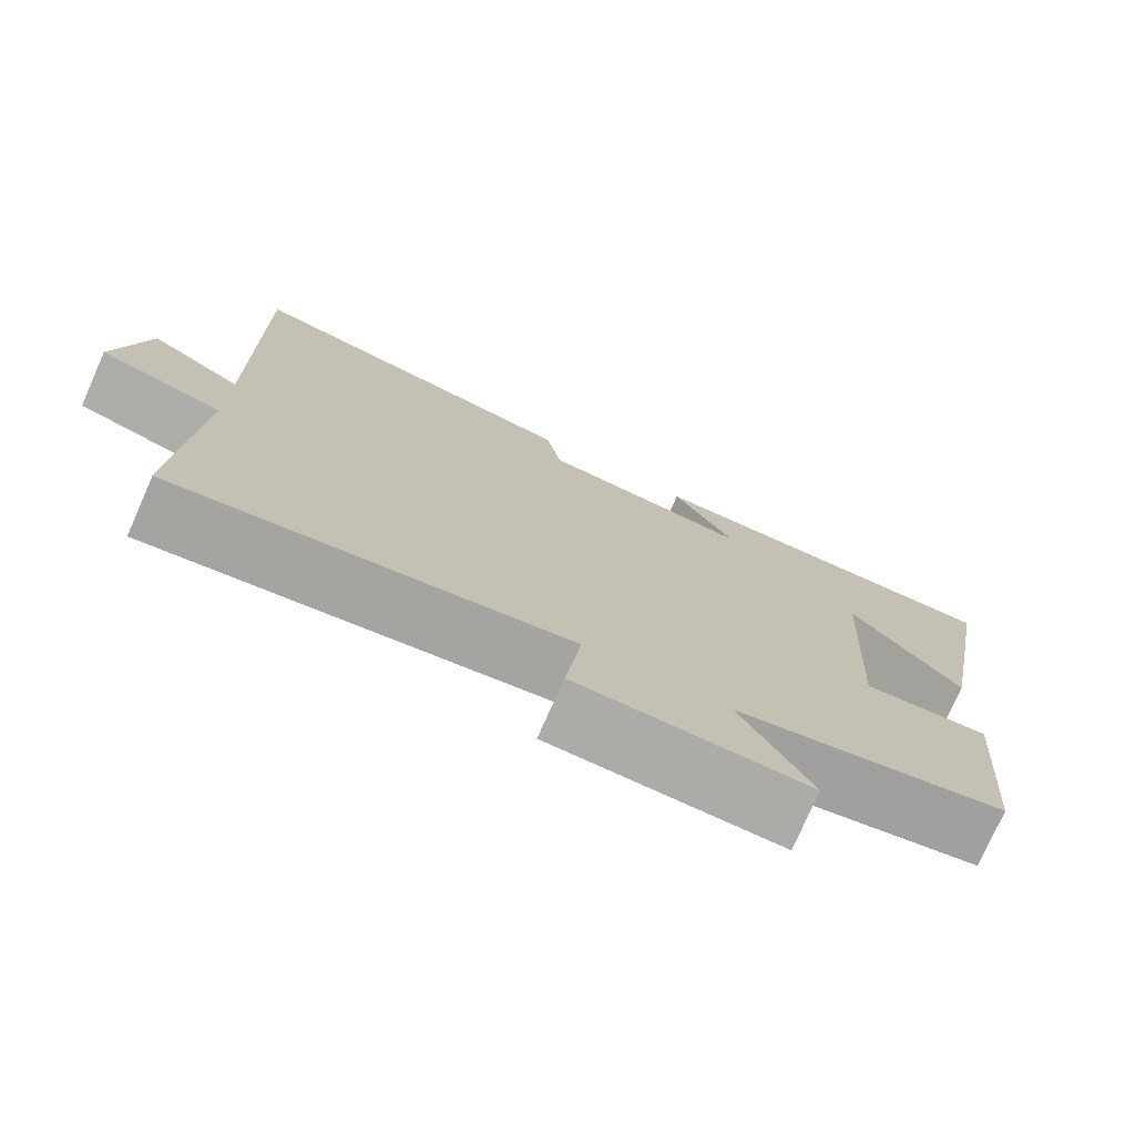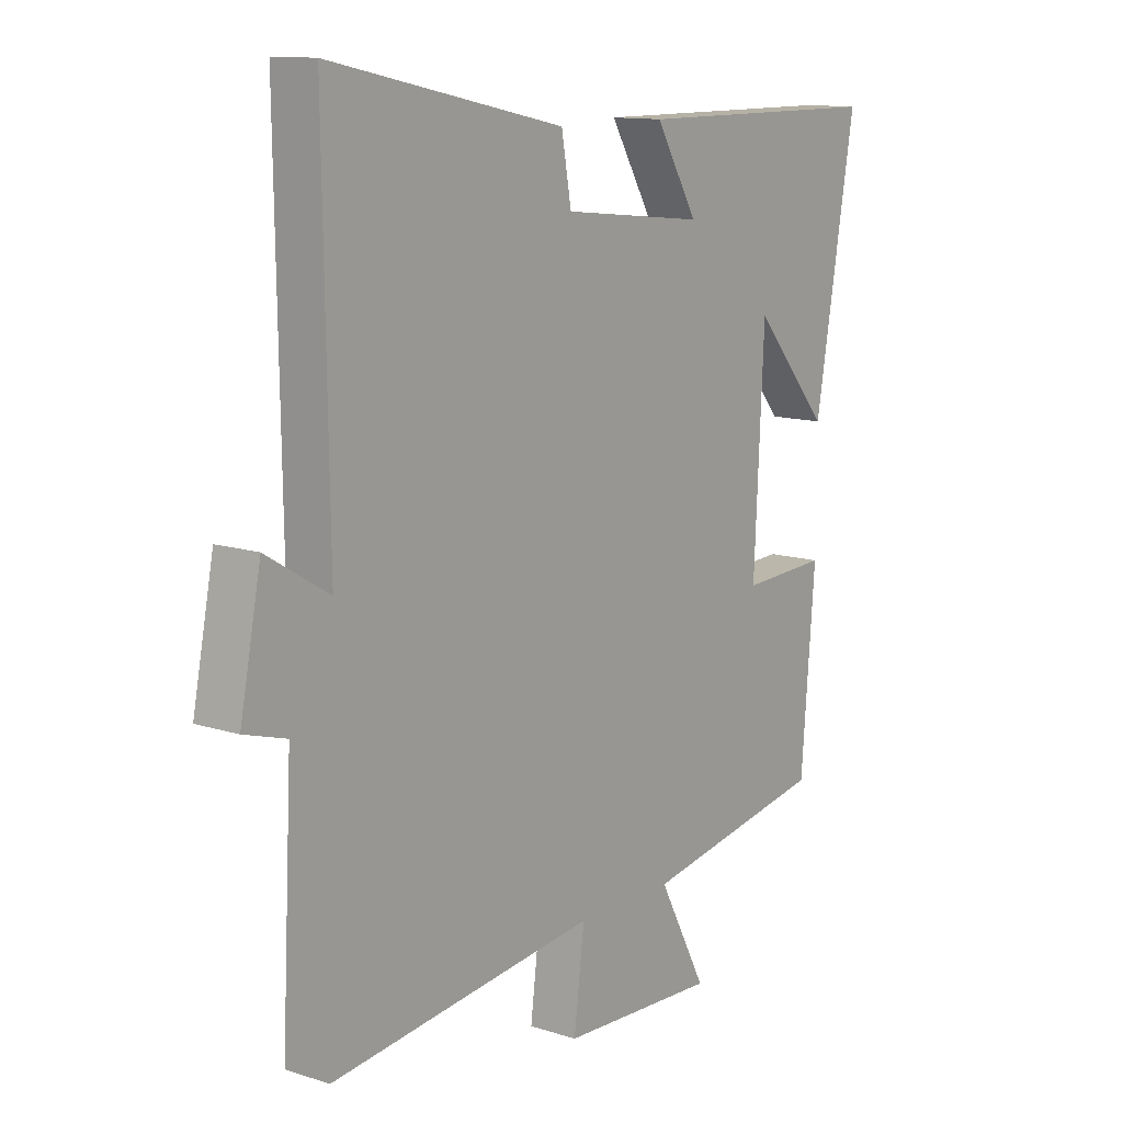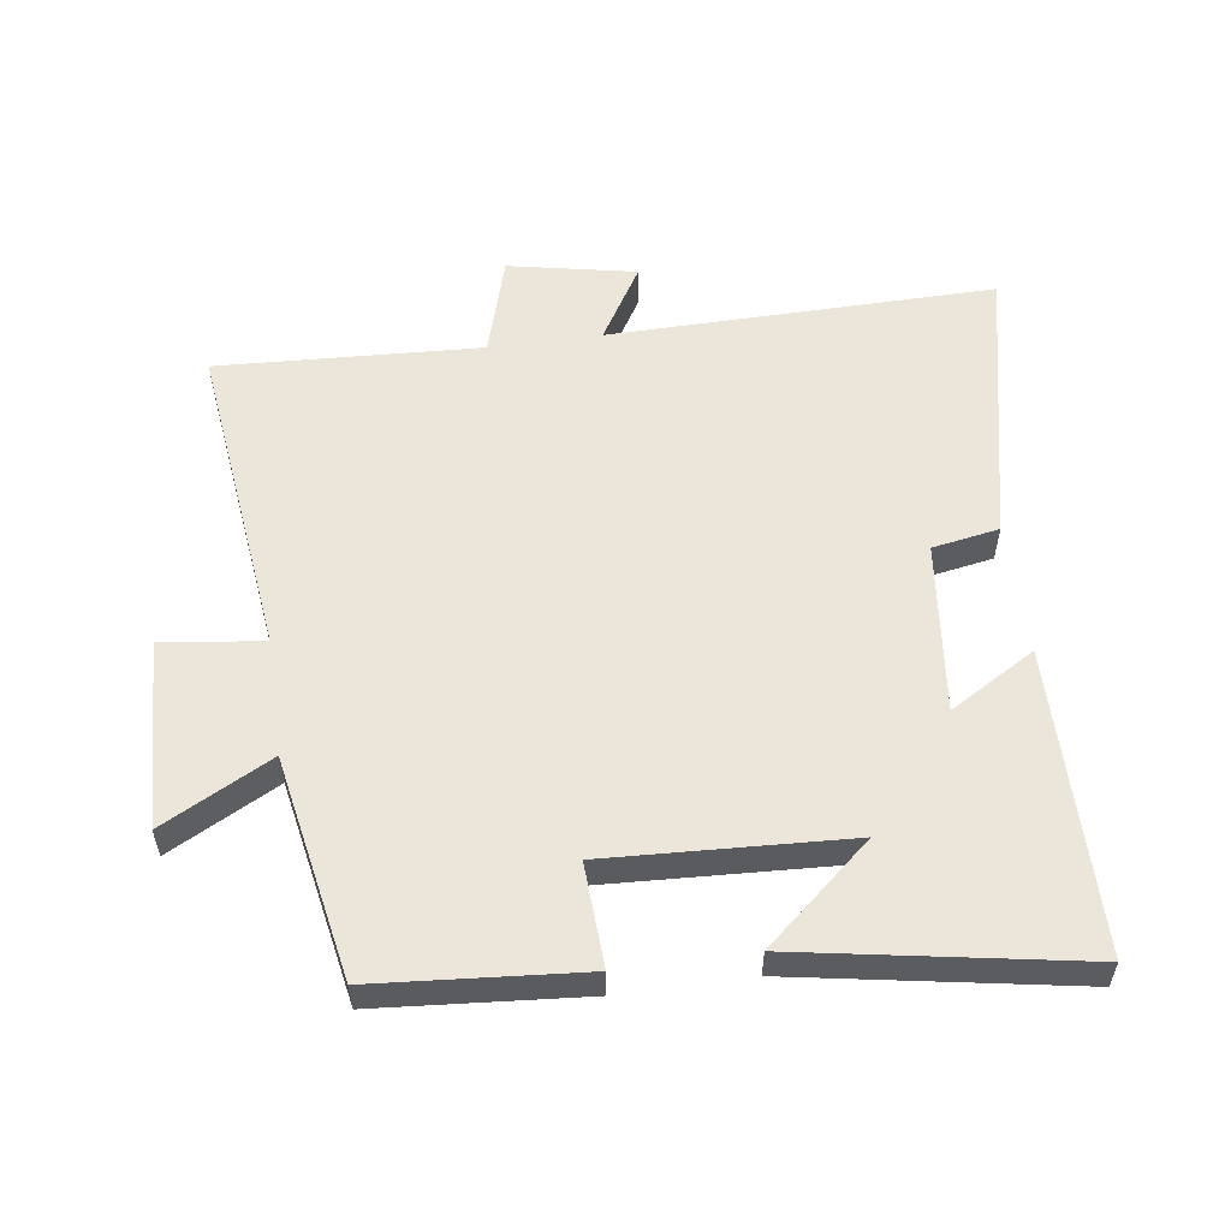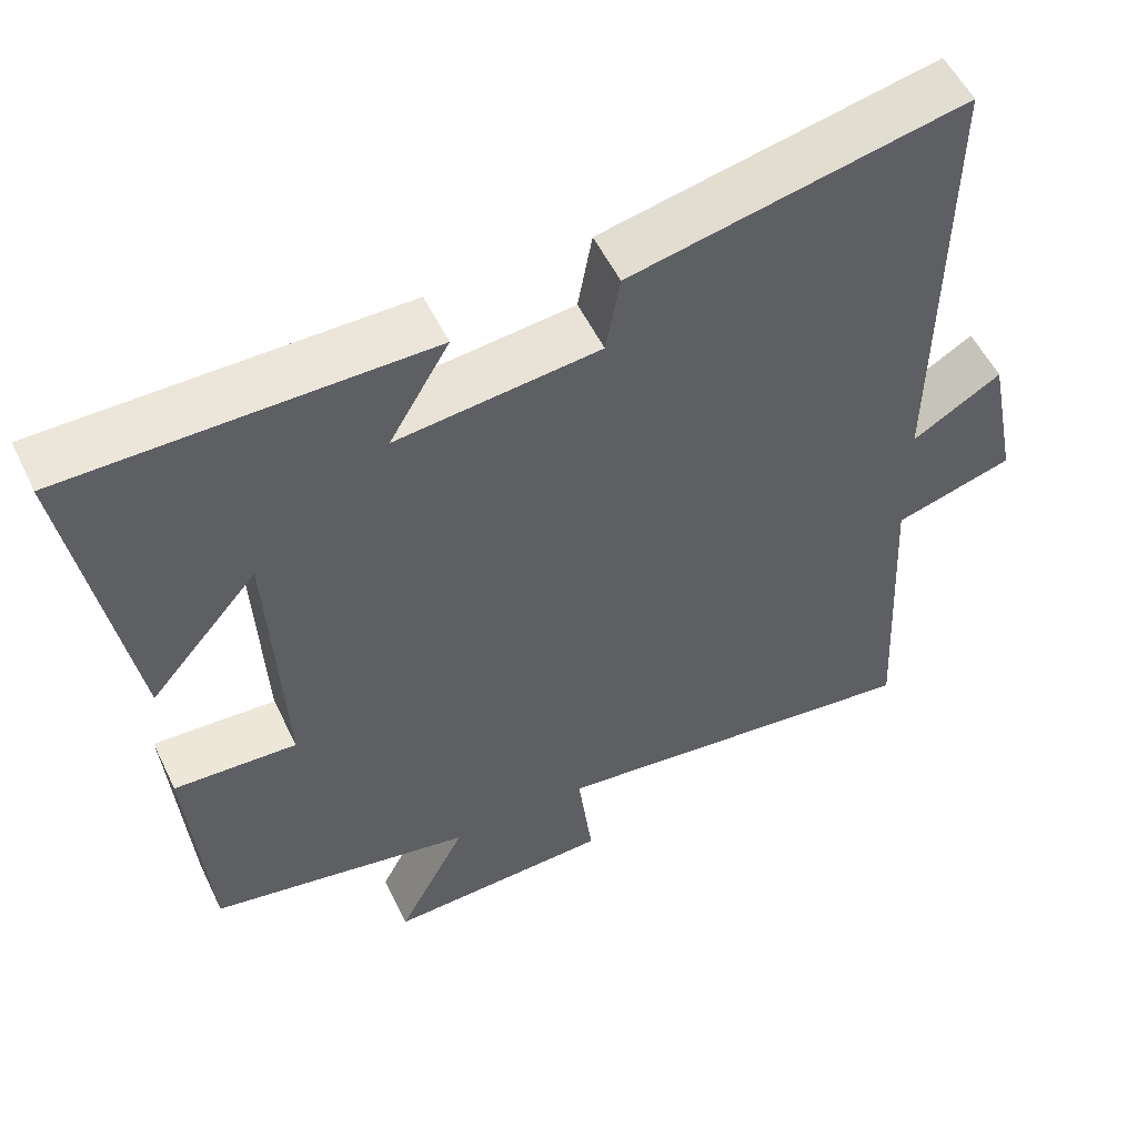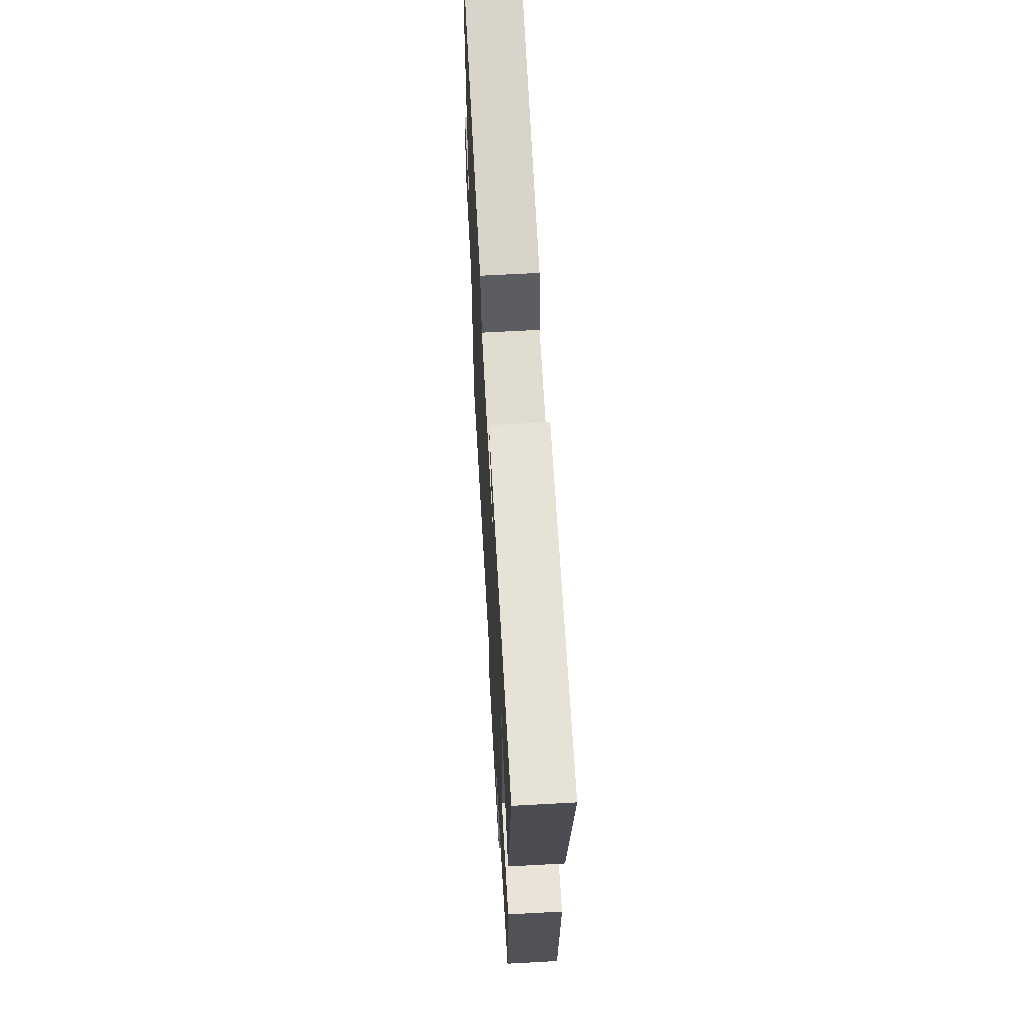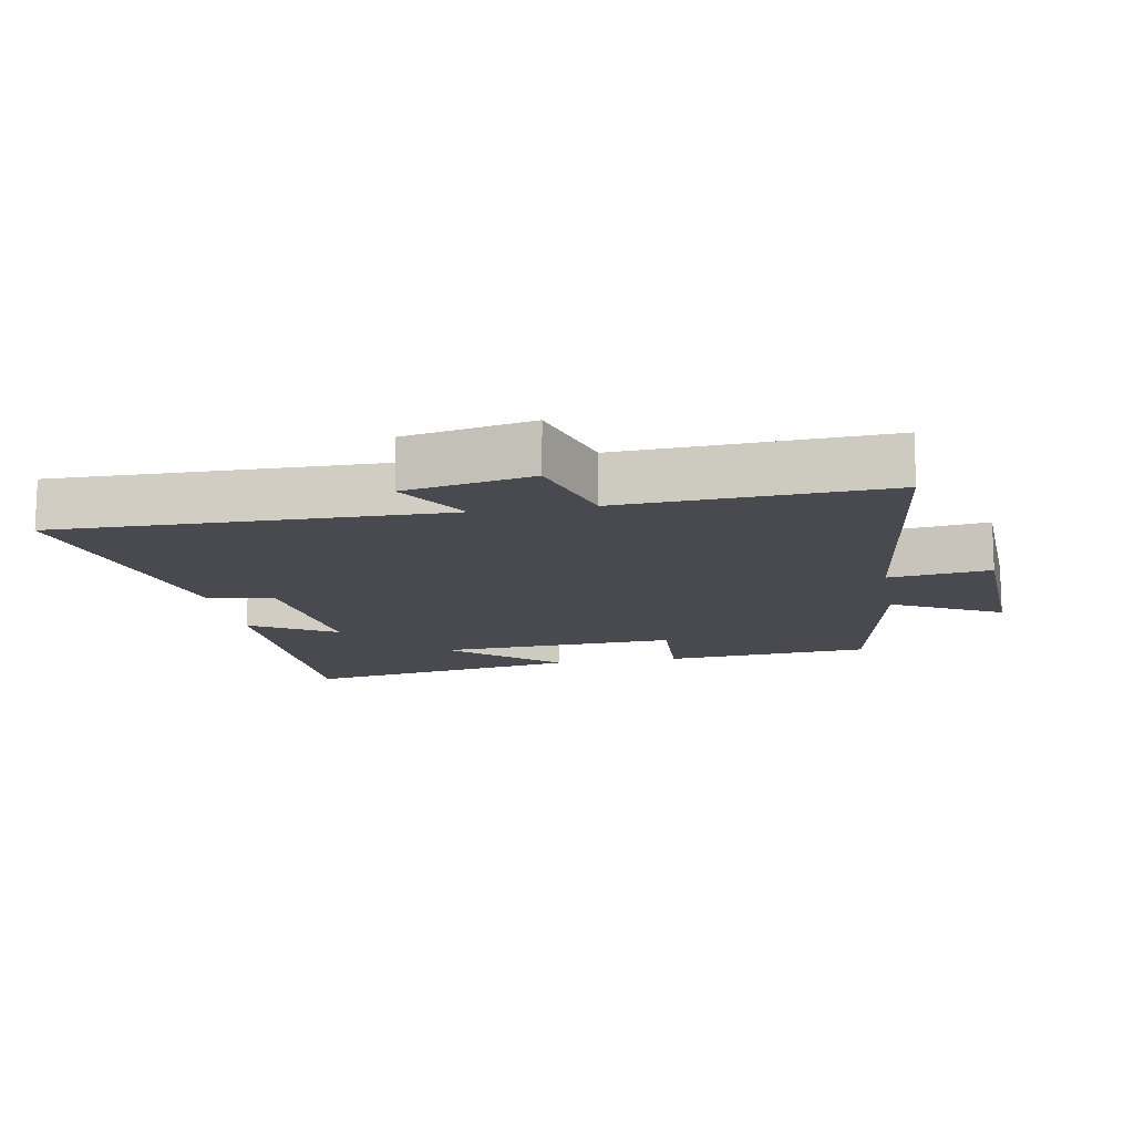
<metadata>
{"format":"obj","ext":"obj","renderer":"f3d","projection":"perspective","resolution":1024,"background":"white","views":[{"elev":-75.9,"azim":156.0,"up":"+Z"},{"elev":12.2,"azim":127.2,"up":"+Z"},{"elev":56.2,"azim":-97.9,"up":"+Y"},{"elev":53.9,"azim":-25.4,"up":"+Z"},{"elev":63.6,"azim":-93.2,"up":"+Z"},{"elev":-13.5,"azim":100.1,"up":"+Y"}]}
</metadata>
<code>
v 0.508 0.07 0.59
v 0.5 0.07 0.008
v 0.613 0.07 0.076
v 0.651 0.07 -0.116
v 0.5 0.07 -0.16
v 0.52 0.07 -0.558
v 0.038 0.07 -0.5
v 0.057 0.07 -0.653
v -0.227 0.07 -0.665
v -0.14 0.07 -0.5
v -0.475 0.07 -0.437
v -0.5 0.07 -0.124
v -0.344 0.07 -0.132
v -0.362 0.07 0.232
v -0.5 0.07 0.072
v -0.574 0.07 0.498
v -0.116 0.07 0.5
v -0.192 0.07 0.371
v 0.066 0.07 0.399
v 0.084 0.07 0.5
v 0.508 0 0.59
v 0.5 0 0.008
v 0.613 0 0.076
v 0.651 0 -0.116
v 0.5 0 -0.16
v 0.52 0 -0.558
v 0.038 0 -0.5
v 0.057 0 -0.653
v -0.227 0 -0.665
v -0.14 0 -0.5
v -0.475 0 -0.437
v -0.5 0 -0.124
v -0.344 0 -0.132
v -0.362 0 0.232
v -0.5 0 0.072
v -0.574 0 0.498
v -0.116 0 0.5
v -0.192 0 0.371
v 0.066 0 0.399
v 0.084 0 0.5
f 19 20 1 2
f 18 19 2
f 16 17 18
f 16 18 2
f 14 15 16
f 14 16 2
f 13 14 2
f 10 11 12 13
f 10 13 2
f 7 8 9 10
f 7 10 2 3
f 5 6 7
f 5 7 3
f 3 4 5
f 22 21 40 39
f 22 39 38
f 38 37 36
f 22 38 36
f 36 35 34
f 22 36 34
f 22 34 33
f 33 32 31 30
f 22 33 30
f 30 29 28 27
f 23 22 30 27
f 27 26 25
f 23 27 25
f 25 24 23
f 1 21 22 2
f 2 22 23 3
f 3 23 24 4
f 4 24 25 5
f 5 25 26 6
f 6 26 27 7
f 7 27 28 8
f 8 28 29 9
f 9 29 30 10
f 10 30 31 11
f 11 31 32 12
f 12 32 33 13
f 13 33 34 14
f 14 34 35 15
f 15 35 36 16
f 16 36 37 17
f 17 37 38 18
f 18 38 39 19
f 19 39 40 20
f 20 40 21 1

</code>
